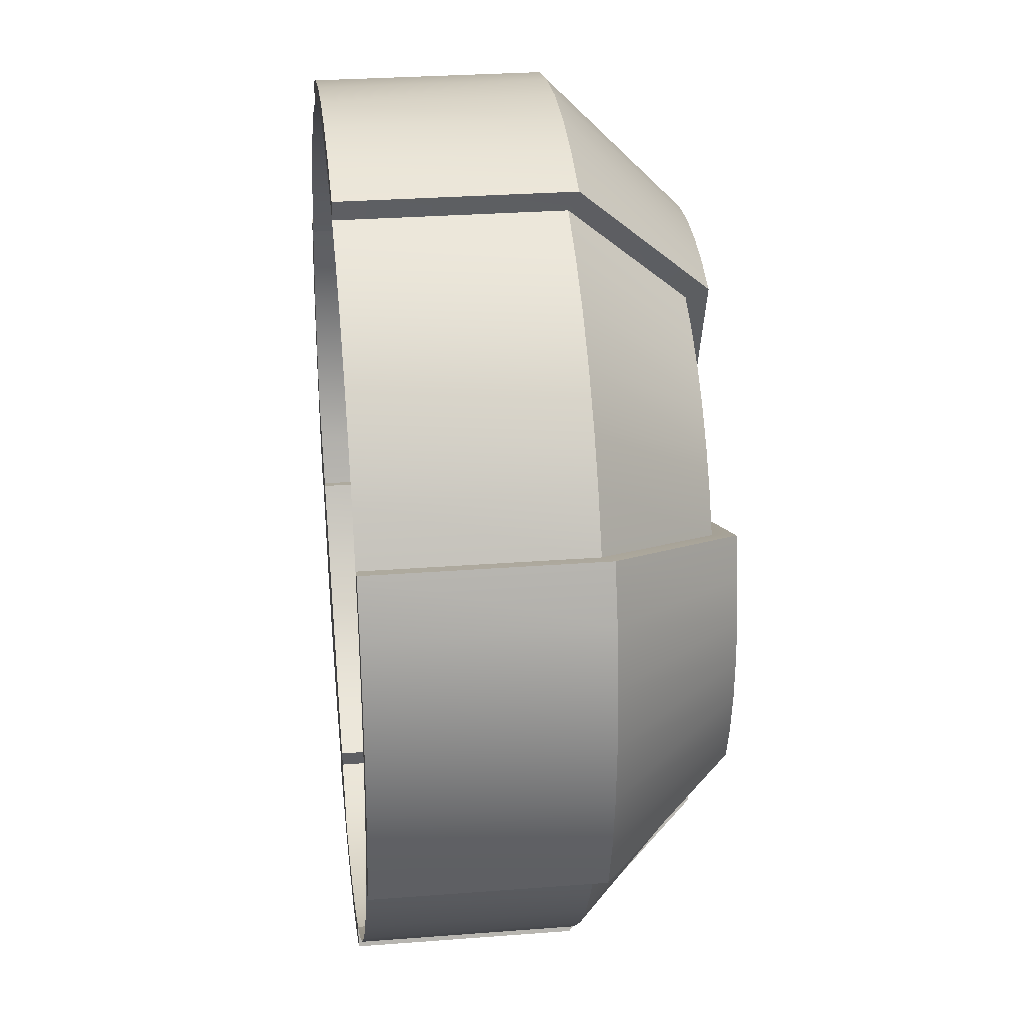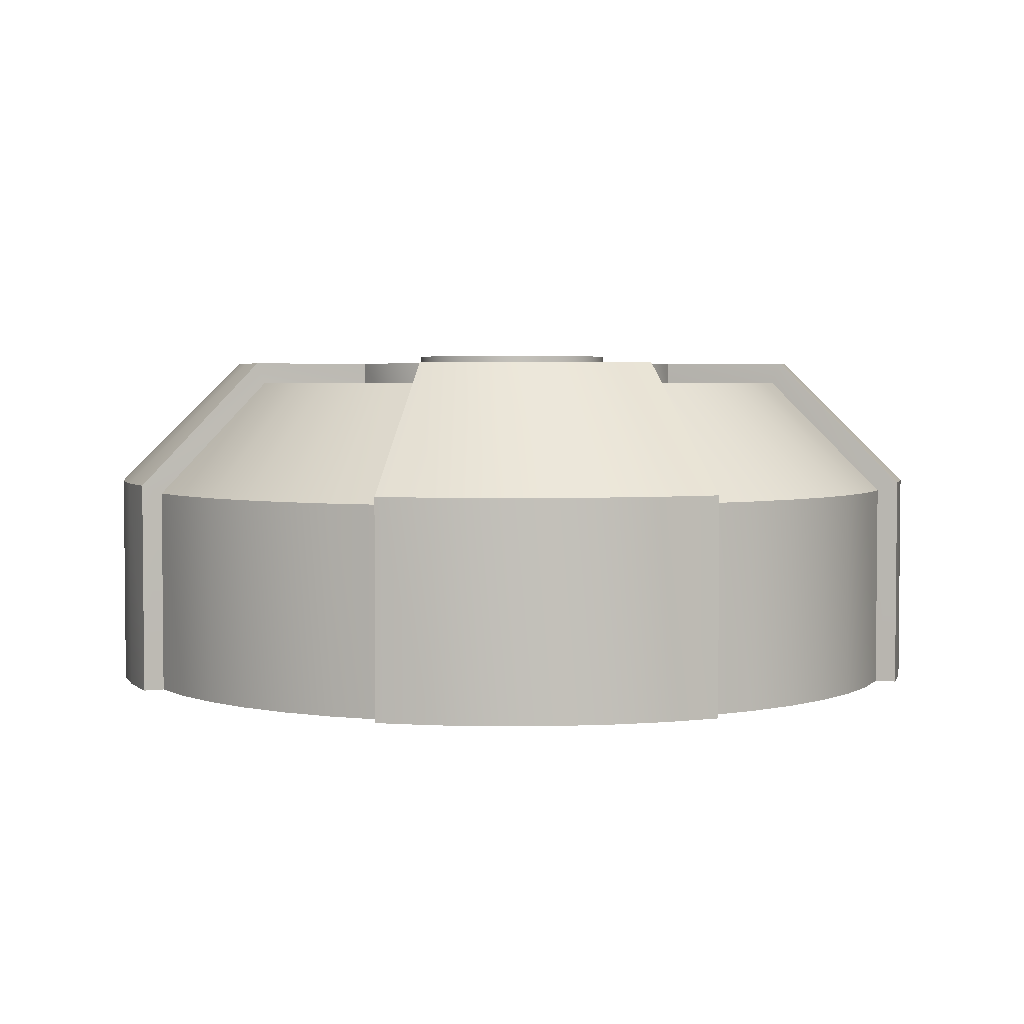
<metadata>
{"format":"obj","ext":"obj","renderer":"f3d","projection":"perspective","resolution":1024,"background":"white","views":[{"elev":28.2,"azim":-96.7,"up":"+Y"},{"elev":3.5,"azim":85.1,"up":"+Z"}]}
</metadata>
<code>
g Object__0
v 0.5 0 0
v 0.4957 0.06526 0
v 0.483 0.1294 0
v 0.4619 0.1913 0
v 0.433 0.25 0
v 0.3967 0.3044 0
v 0.3536 0.3536 0
v 0.3044 0.3967 0
v 0.25 0.433 0
v 0.1913 0.4619 0
v 0.1294 0.483 0
v 0.06526 0.4957 0
v 0 0.5 0
v -0.06526 0.4957 0
v -0.1294 0.483 0
v -0.1913 0.4619 0
v -0.25 0.433 0
v -0.3044 0.3967 0
v -0.3536 0.3536 0
v -0.3967 0.3044 0
v -0.433 0.25 0
v -0.4619 0.1913 0
v -0.483 0.1294 0
v -0.4957 0.06526 0
v -0.5 0 0
v -0.4957 -0.06526 0
v -0.483 -0.1294 0
v -0.4619 -0.1913 0
v -0.433 -0.25 0
v -0.3967 -0.3044 0
v -0.3536 -0.3536 0
v -0.3044 -0.3967 0
v -0.25 -0.433 0
v -0.1913 -0.4619 0
v -0.1294 -0.483 0
v -0.06526 -0.4957 0
v 0 -0.5 0
v 0.06526 -0.4957 0
v 0.1294 -0.483 0
v 0.1913 -0.4619 0
v 0.25 -0.433 0
v 0.3044 -0.3967 0
v 0.3536 -0.3536 0
v 0.3967 -0.3044 0
v 0.433 -0.25 0
v 0.4619 -0.1913 0
v 0.483 -0.1294 0
v 0.4957 -0.06526 0
v 0.4619 0.1913 0.25
v 0.433 0.25 0.25
v 0.3967 0.3044 0.25
v 0.3536 0.3536 0.25
v 0.3044 0.3967 0.25
v 0.25 0.433 0.25
v 0.1913 0.4619 0.25
v -0.1913 0.4619 0.25
v -0.25 0.433 0.25
v -0.3044 0.3967 0.25
v -0.3536 0.3536 0.25
v -0.3967 0.3044 0.25
v -0.433 0.25 0.25
v -0.4619 0.1913 0.25
v -0.4619 -0.1913 0.25
v -0.433 -0.25 0.25
v -0.3967 -0.3044 0.25
v -0.3536 -0.3536 0.25
v -0.3044 -0.3967 0.25
v -0.25 -0.433 0.25
v -0.1913 -0.4619 0.25
v 0.1913 -0.4619 0.25
v 0.25 -0.433 0.25
v 0.3044 -0.3967 0.25
v 0.3536 -0.3536 0.25
v 0.3967 -0.3044 0.25
v 0.433 -0.25 0.25
v 0.4619 -0.1913 0.25
v 0.3323 -0.1377 0.39
v 0.3115 -0.1799 0.39
v 0.2854 -0.219 0.39
v 0.2543 -0.2543 0.39
v 0.219 -0.2854 0.39
v 0.1799 -0.3115 0.39
v 0.1377 -0.3323 0.39
v -0.1377 -0.3323 0.39
v -0.1799 -0.3115 0.39
v -0.219 -0.2854 0.39
v -0.2543 -0.2543 0.39
v -0.2854 -0.219 0.39
v -0.3115 -0.1799 0.39
v -0.3323 -0.1377 0.39
v -0.3323 0.1377 0.39
v -0.3115 0.1799 0.39
v -0.2854 0.219 0.39
v -0.2543 0.2543 0.39
v -0.219 0.2854 0.39
v -0.1799 0.3115 0.39
v -0.1377 0.3323 0.39
v 0.1377 0.3323 0.39
v 0.1799 0.3115 0.39
v 0.219 0.2854 0.39
v 0.2543 0.2543 0.39
v 0.2854 0.219 0.39
v 0.3115 0.1799 0.39
v 0.3323 0.1377 0.39
v 0.2027 -0.08396 0.39
v 0.19 -0.1097 0.39
v 0.1741 -0.1336 0.39
v 0.1551 -0.1551 0.39
v 0.1336 -0.1741 0.39
v 0.1097 -0.19 0.39
v 0.08396 -0.2027 0.39
v -0.08396 -0.2027 0.39
v -0.1097 -0.19 0.39
v -0.1336 -0.1741 0.39
v -0.1551 -0.1551 0.39
v -0.1741 -0.1336 0.39
v -0.19 -0.1097 0.39
v -0.2027 -0.08396 0.39
v -0.2027 0.08396 0.39
v -0.19 0.1097 0.39
v -0.1741 0.1336 0.39
v -0.1551 0.1551 0.39
v -0.1336 0.1741 0.39
v -0.1097 0.19 0.39
v -0.08396 0.2027 0.39
v 0.08396 0.2027 0.39
v 0.1097 0.19 0.39
v 0.1336 0.1741 0.39
v 0.1551 0.1551 0.39
v 0.1741 0.1336 0.39
v 0.19 0.1097 0.39
v 0.2027 0.08396 0.39
v -0.5251 0 0
v -0.5206 0.06853 0
v -0.5072 0.1359 0
v -0.5206 -0.06853 0
v -0.5072 -0.1359 0
v -0.1359 0.5072 0
v -0.06853 0.5206 0
v 0 0.5251 0
v 0.06853 0.5206 0
v 0.1359 0.5072 0
v 0.5206 0.06853 0
v 0.5072 0.1359 0
v 0.5251 0 0
v 0.5206 -0.06853 0
v 0.5072 -0.1359 0
v -0.06853 -0.5206 0
v -0.1359 -0.5072 0
v 0 -0.5251 0
v 0.06853 -0.5206 0
v 0.1359 -0.5072 0
v -0.3421 -0.141 0.415
v -0.2027 -0.08396 0.415
v -0.4856 -0.1994 0.2604
v -0.4856 -0.1994 0
v -0.4856 0.1994 0
v -0.4856 0.1994 0.2604
v -0.3421 0.141 0.415
v -0.2027 0.08396 0.415
v -0.1994 0.4856 0
v -0.1994 0.4856 0.2604
v -0.141 0.3421 0.415
v -0.08396 0.2027 0.415
v 0.1994 0.4856 0
v 0.1994 0.4856 0.2604
v 0.141 0.3421 0.415
v 0.08396 0.2027 0.415
v 0.4856 0.1994 0.2604
v 0.4856 0.1994 0
v 0.3421 0.141 0.415
v 0.2027 0.08396 0.415
v 0.4856 -0.1994 0
v 0.4856 -0.1994 0.2604
v 0.3421 -0.141 0.415
v 0.2027 -0.08396 0.415
v -0.1994 -0.4856 0
v -0.1994 -0.4856 0.2604
v -0.141 -0.3421 0.415
v -0.08396 -0.2027 0.415
v 0.1994 -0.4856 0.2604
v 0.1994 -0.4856 0
v 0.141 -0.3421 0.415
v 0.08396 -0.2027 0.415
v 0.19 -0.1097 0.415
v 0.1741 -0.1336 0.415
v 0.1551 -0.1551 0.415
v 0.1336 -0.1741 0.415
v 0.1097 -0.19 0.415
v -0.1097 -0.19 0.415
v -0.1336 -0.1741 0.415
v -0.1551 -0.1551 0.415
v -0.1741 -0.1336 0.415
v -0.19 -0.1097 0.415
v -0.19 0.1097 0.415
v -0.1741 0.1336 0.415
v -0.1551 0.1551 0.415
v -0.1336 0.1741 0.415
v -0.1097 0.19 0.415
v 0.1097 0.19 0.415
v 0.1336 0.1741 0.415
v 0.1551 0.1551 0.415
v 0.1741 0.1336 0.415
v 0.19 0.1097 0.415
v -0.2194 0 0.415
v -0.37 -2.587e-12 0.415
v -0.3669 0.0483 0.415
v -0.2175 0.02864 0.415
v -0.3574 0.09577 0.415
v -0.2119 0.05678 0.415
v -0.3669 -0.0483 0.415
v -0.2175 -0.02864 0.415
v -0.3574 -0.09577 0.415
v -0.2119 -0.05678 0.415
v -0.5205 0.06853 0.2604
v -0.5071 0.1359 0.2604
v -0.525 -2.595e-12 0.2604
v -0.5205 -0.06853 0.2604
v -0.5071 -0.1359 0.2604
v -0.06853 0.5205 0.2604
v 0 0.525 0.2604
v 0 0.37 0.415
v -0.0483 0.3669 0.415
v 0.06853 0.5205 0.2604
v 0.0483 0.3669 0.415
v -0.1359 0.5071 0.2604
v -0.09577 0.3574 0.415
v -0.05678 0.2119 0.415
v -0.02864 0.2175 0.415
v 0 0.2194 0.415
v 0.02864 0.2175 0.415
v 0.05678 0.2119 0.415
v 0.09577 0.3574 0.415
v 0.1359 0.5071 0.2604
v 0.2194 0 0.415
v 0.2175 0.02864 0.415
v 0.3669 0.0483 0.415
v 0.37 -2.587e-12 0.415
v 0.3669 -0.0483 0.415
v 0.2175 -0.02864 0.415
v 0.2119 0.05678 0.415
v 0.3574 0.09577 0.415
v 0.3574 -0.09577 0.415
v 0.2119 -0.05678 0.415
v 0.5071 -0.1359 0.2604
v 0.5205 -0.06853 0.2604
v 0.525 -2.595e-12 0.2604
v 0.5205 0.06853 0.2604
v 0.5071 0.1359 0.2604
v 0 -0.37 0.415
v 0 -0.2194 0.415
v 0.02864 -0.2175 0.415
v 0.0483 -0.3669 0.415
v -0.0483 -0.3669 0.415
v -0.02864 -0.2175 0.415
v -0.09577 -0.3574 0.415
v -0.05678 -0.2119 0.415
v 0.05678 -0.2119 0.415
v 0.09577 -0.3574 0.415
v 0.06853 -0.5205 0.2604
v 0.1359 -0.5071 0.2604
v 0 -0.525 0.2604
v -0.06853 -0.5205 0.2604
v -0.1359 -0.5071 0.2604
v 0.1693 0 0.415
v 0.1678 -0.0221 0.415
v 0.1635 -0.04382 0.415
v 0.1564 -0.06479 0.415
v 0.1466 -0.08465 0.415
v 0.1343 -0.1031 0.415
v 0.1197 -0.1197 0.415
v 0.1031 -0.1343 0.415
v 0.08465 -0.1466 0.415
v 0.06479 -0.1564 0.415
v 0.04382 -0.1635 0.415
v 0.0221 -0.1678 0.415
v 0 -0.1693 0.415
v -0.0221 -0.1678 0.415
v -0.04382 -0.1635 0.415
v -0.06479 -0.1564 0.415
v -0.08465 -0.1466 0.415
v -0.1031 -0.1343 0.415
v -0.1197 -0.1197 0.415
v -0.1343 -0.1031 0.415
v -0.1466 -0.08465 0.415
v -0.1564 -0.06479 0.415
v -0.1635 -0.04382 0.415
v -0.1678 -0.0221 0.415
v -0.1693 0 0.415
v -0.1678 0.0221 0.415
v -0.1635 0.04382 0.415
v -0.1564 0.06479 0.415
v -0.1466 0.08465 0.415
v -0.1343 0.1031 0.415
v -0.1197 0.1197 0.415
v -0.1031 0.1343 0.415
v -0.08465 0.1466 0.415
v -0.06479 0.1564 0.415
v -0.04382 0.1635 0.415
v -0.0221 0.1678 0.415
v 0 0.1693 0.415
v 0.0221 0.1678 0.415
v 0.04382 0.1635 0.415
v 0.06479 0.1564 0.415
v 0.08465 0.1466 0.415
v 0.1031 0.1343 0.415
v 0.1197 0.1197 0.415
v 0.1343 0.1031 0.415
v 0.1466 0.08465 0.415
v 0.1564 0.06479 0.415
v 0.1635 0.04382 0.415
v 0.1678 0.0221 0.415
v 0.1693 0 0.385
v 0.1678 -0.0221 0.385
v 0.1635 -0.04382 0.385
v 0.1564 -0.06479 0.385
v 0.1466 -0.08465 0.385
v 0.1343 -0.1031 0.385
v 0.1197 -0.1197 0.385
v 0.1031 -0.1343 0.385
v 0.08465 -0.1466 0.385
v 0.06479 -0.1564 0.385
v 0.04382 -0.1635 0.385
v 0.0221 -0.1678 0.385
v 0 -0.1693 0.385
v -0.0221 -0.1678 0.385
v -0.04382 -0.1635 0.385
v -0.06479 -0.1564 0.385
v -0.08465 -0.1466 0.385
v -0.1031 -0.1343 0.385
v -0.1197 -0.1197 0.385
v -0.1343 -0.1031 0.385
v -0.1466 -0.08465 0.385
v -0.1564 -0.06479 0.385
v -0.1635 -0.04382 0.385
v -0.1678 -0.0221 0.385
v -0.1693 0 0.385
v -0.1678 0.0221 0.385
v -0.1635 0.04382 0.385
v -0.1564 0.06479 0.385
v -0.1466 0.08465 0.385
v -0.1343 0.1031 0.385
v -0.1197 0.1197 0.385
v -0.1031 0.1343 0.385
v -0.08465 0.1466 0.385
v -0.06479 0.1564 0.385
v -0.04382 0.1635 0.385
v -0.0221 0.1678 0.385
v 0 0.1693 0.385
v 0.0221 0.1678 0.385
v 0.04382 0.1635 0.385
v 0.06479 0.1564 0.385
v 0.08465 0.1466 0.385
v 0.1031 0.1343 0.385
v 0.1197 0.1197 0.385
v 0.1343 0.1031 0.385
v 0.1466 0.08465 0.385
v 0.1564 0.06479 0.385
v 0.1635 0.04382 0.385
v 0.1678 0.0221 0.385
v 0.1242 0 0.385
v 0.1231 -0.01621 0.385
v 0.12 -0.03214 0.385
v 0.1147 -0.04753 0.385
v 0.1076 -0.0621 0.385
v 0.09853 -0.07561 0.385
v 0.08782 -0.08782 0.385
v 0.07561 -0.09853 0.385
v 0.0621 -0.1076 0.385
v 0.04753 -0.1147 0.385
v 0.03214 -0.12 0.385
v 0.01621 -0.1231 0.385
v 0 -0.1242 0.385
v -0.01621 -0.1231 0.385
v -0.03214 -0.12 0.385
v -0.04753 -0.1147 0.385
v -0.0621 -0.1076 0.385
v -0.07561 -0.09853 0.385
v -0.08782 -0.08782 0.385
v -0.09853 -0.07561 0.385
v -0.1076 -0.0621 0.385
v -0.1147 -0.04753 0.385
v -0.12 -0.03214 0.385
v -0.1231 -0.01621 0.385
v -0.1242 0 0.385
v -0.1231 0.01621 0.385
v -0.12 0.03214 0.385
v -0.1147 0.04753 0.385
v -0.1076 0.0621 0.385
v -0.09853 0.07561 0.385
v -0.08782 0.08782 0.385
v -0.07561 0.09853 0.385
v -0.0621 0.1076 0.385
v -0.04753 0.1147 0.385
v -0.03214 0.12 0.385
v -0.01621 0.1231 0.385
v 0 0.1242 0.385
v 0.01621 0.1231 0.385
v 0.03214 0.12 0.385
v 0.04753 0.1147 0.385
v 0.0621 0.1076 0.385
v 0.07561 0.09853 0.385
v 0.08782 0.08782 0.385
v 0.09853 0.07561 0.385
v 0.1076 0.0621 0.385
v 0.1147 0.04753 0.385
v 0.12 0.03214 0.385
v 0.1231 0.01621 0.385
v 0.1242 0 0.425
v 0.1231 -0.01621 0.425
v 0.12 -0.03214 0.425
v 0.1147 -0.04753 0.425
v 0.1076 -0.0621 0.425
v 0.09853 -0.07561 0.425
v 0.08782 -0.08782 0.425
v 0.07561 -0.09853 0.425
v 0.0621 -0.1076 0.425
v 0.04753 -0.1147 0.425
v 0.03214 -0.12 0.425
v 0.01621 -0.1231 0.425
v 0 -0.1242 0.425
v -0.01621 -0.1231 0.425
v -0.03214 -0.12 0.425
v -0.04753 -0.1147 0.425
v -0.0621 -0.1076 0.425
v -0.07561 -0.09853 0.425
v -0.08782 -0.08782 0.425
v -0.09853 -0.07561 0.425
v -0.1076 -0.0621 0.425
v -0.1147 -0.04753 0.425
v -0.12 -0.03214 0.425
v -0.1231 -0.01621 0.425
v -0.1242 0 0.425
v -0.1231 0.01621 0.425
v -0.12 0.03214 0.425
v -0.1147 0.04753 0.425
v -0.1076 0.0621 0.425
v -0.09853 0.07561 0.425
v -0.08782 0.08782 0.425
v -0.07561 0.09853 0.425
v -0.0621 0.1076 0.425
v -0.04753 0.1147 0.425
v -0.03214 0.12 0.425
v -0.01621 0.1231 0.425
v 0 0.1242 0.425
v 0.01621 0.1231 0.425
v 0.03214 0.12 0.425
v 0.04753 0.1147 0.425
v 0.0621 0.1076 0.425
v 0.07561 0.09853 0.425
v 0.08782 0.08782 0.425
v 0.09853 0.07561 0.425
v 0.1076 0.0621 0.425
v 0.1147 0.04753 0.425
v 0.12 0.03214 0.425
v 0.1231 0.01621 0.425
f 48 47 46 45 44 43 42 41 40 39 38\
f 5 50 49 4
f 6 51 50 5
f 7 52 51 6
f 8 53 52 7
f 9 54 53 8
f 10 55 54 9
f 57 56 16 17
f 58 57 17 18
f 59 58 18 19
f 60 59 19 20
f 61 60 20 21
f 62 61 21 22
f 64 63 28 29
f 65 64 29 30
f 66 65 30 31
f 67 66 31 32
f 68 67 32 33
f 69 68 33 34
f 41 71 70 40
f 42 72 71 41
f 43 73 72 42
f 44 74 73 43
f 45 75 74 44
f 46 76 75 45
f 76 77 78 75
f 75 78 79 74
f 74 79 80 73
f 73 80 81 72
f 72 81 82 71
f 71 82 83 70
f 84 85 68 69
f 85 86 67 68
f 86 87 66 67
f 87 88 65 66
f 88 89 64 65
f 89 90 63 64
f 91 92 61 62
f 92 93 60 61
f 93 94 59 60
f 94 95 58 59
f 95 96 57 58
f 96 97 56 57
f 55 98 99 54
f 54 99 100 53
f 53 100 101 52
f 52 101 102 51
f 51 102 103 50
f 50 103 104 49
f 77 105 106 78
f 78 106 107 79
f 79 107 108 80
f 80 108 109 81
f 81 109 110 82
f 82 110 111 83
f 112 113 85 84
f 113 114 86 85
f 114 115 87 86
f 115 116 88 87
f 116 117 89 88
f 117 118 90 89
f 120 92 91 119
f 121 93 92 120
f 122 94 93 121
f 123 95 94 122
f 124 96 95 123
f 125 97 96 124
f 99 98 126 127
f 100 99 127 128
f 101 100 128 129
f 102 101 129 130
f 103 102 130 131
f 104 103 131 132
f 25 133 134 24
f 24 134 135 23
f 26 136 133 25
f 27 137 136 26
f 15 138 139 14
f 14 139 140 13
f 13 140 141 12
f 12 141 142 11
f 3 144 143 2
f 2 143 145 1
f 1 145 146 48
f 48 146 147 47
f 36 148 149 35
f 37 150 148 36
f 38 151 150 37
f 39 152 151 38
f 118 154 153 90
f 90 153 155 63
f 28 156 137 27
f 63 155 156 28
f 23 135 157 22
f 22 157 158 62
f 62 158 159 91
f 91 159 160 119
f 16 161 138 15
f 56 162 161 16
f 97 163 162 56
f 125 164 163 97
f 10 165 166 55
f 11 142 165 10
f 55 166 167 98
f 98 167 168 126
f 49 169 170 4
f 4 170 144 3
f 104 171 169 49
f 132 172 171 104
f 46 173 174 76
f 47 147 173 46
f 76 174 175 77
f 77 175 176 105
f 35 149 177 34
f 34 177 178 69
f 69 178 179 84
f 84 179 180 112
f 70 181 182 40
f 40 182 152 39
f 83 183 181 70
f 111 184 183 83
f 105 176 185 106
f 106 185 186 107
f 107 186 187 108
f 108 187 188 109
f 109 188 189 110
f 110 189 184 111
f 112 180 190 113
f 113 190 191 114
f 114 191 192 115
f 115 192 193 116
f 116 193 194 117
f 117 194 154 118
f 119 160 195 120
f 120 195 196 121
f 121 196 197 122
f 122 197 198 123
f 123 198 199 124
f 124 199 164 125
f 126 168 200 127
f 127 200 201 128
f 128 201 202 129
f 129 202 203 130
f 130 203 204 131
f 131 204 172 132
f 208 207 206 205
f 210 209 207 208
f 212 205 206 211
f 214 212 211 213
f 207 209 216 215
f 206 207 215 217
f 211 206 217 218
f 213 211 218 219
f 217 215 134 133
f 215 216 135 134
f 218 217 133 136
f 219 218 136 137
f 223 222 221 220
f 221 222 225 224
f 227 223 220 226
f 229 223 227 228
f 230 222 223 229
f 225 222 230 231
f 233 225 231 232
f 224 225 233 234
f 226 220 139 138
f 220 221 140 139
f 140 221 224 141
f 141 224 234 142
f 238 237 236 235
f 238 235 240 239
f 237 242 241 236
f 239 240 244 243
f 246 239 243 245
f 247 238 239 246
f 248 237 238 247
f 249 242 237 248
f 144 249 248 143
f 143 248 247 145
f 145 247 246 146
f 146 246 245 147
f 253 252 251 250
f 251 255 254 250
f 255 257 256 254
f 259 258 252 253
f 261 259 253 260
f 260 253 250 262
f 250 254 263 262
f 254 256 264 263
f 263 264 149 148
f 262 263 148 150
f 151 260 262 150
f 152 261 260 151
f 154 214 213 153
f 153 213 219 155
f 155 219 137 156
f 216 158 157 135
f 209 159 158 216
f 160 159 209 210
f 162 226 138 161
f 163 227 226 162
f 228 227 163 164
f 142 234 166 165
f 234 233 167 166
f 167 233 232 168
f 170 169 249 144
f 169 171 242 249
f 242 171 172 241
f 147 245 174 173
f 245 243 175 174
f 243 244 176 175
f 264 178 177 149
f 256 179 178 264
f 257 180 179 256
f 182 181 261 152
f 181 183 259 261
f 183 184 258 259
f 456 455 454 453 452 451 450\
f 235 236 312 265
f 235 265 266 240
f 240 266 267 244
f 244 267 268 176
f 176 268 269 185
f 185 269 270 186
f 186 270 271 187
f 187 271 272 188
f 188 272 273 189
f 189 273 274 184
f 184 274 275 258
f 258 275 276 252
f 252 276 277 251
f 277 278 255 251
f 278 279 257 255
f 279 280 180 257
f 280 281 190 180
f 281 282 191 190
f 282 283 192 191
f 283 284 193 192
f 284 285 194 193
f 285 286 154 194
f 286 287 214 154
f 287 288 212 214
f 288 289 205 212
f 290 208 205 289
f 291 210 208 290
f 292 160 210 291
f 293 195 160 292
f 294 196 195 293
f 295 197 196 294
f 296 198 197 295
f 297 199 198 296
f 298 164 199 297
f 299 228 164 298
f 300 229 228 299
f 301 230 229 300
f 231 230 301 302
f 232 231 302 303
f 168 232 303 304
f 200 168 304 305
f 201 200 305 306
f 202 201 306 307
f 203 202 307 308
f 204 203 308 309
f 172 204 309 310
f 241 172 310 311
f 236 241 311 312
f 265 312 360 313
f 266 265 313 314
f 267 266 314 315
f 268 267 315 316
f 269 268 316 317
f 270 269 317 318
f 271 270 318 319
f 272 271 319 320
f 273 272 320 321
f 274 273 321 322
f 275 274 322 323
f 276 275 323 324
f 277 276 324 325
f 326 278 277 325
f 327 279 278 326
f 328 280 279 327
f 329 281 280 328
f 330 282 281 329
f 331 283 282 330
f 332 284 283 331
f 333 285 284 332
f 334 286 285 333
f 335 287 286 334
f 336 288 287 335
f 337 289 288 336
f 338 290 289 337
f 339 291 290 338
f 340 292 291 339
f 341 293 292 340
f 342 294 293 341
f 343 295 294 342
f 344 296 295 343
f 345 297 296 344
f 346 298 297 345
f 347 299 298 346
f 348 300 299 347
f 349 301 300 348
f 302 301 349 350
f 303 302 350 351
f 304 303 351 352
f 305 304 352 353
f 306 305 353 354
f 307 306 354 355
f 308 307 355 356
f 309 308 356 357
f 310 309 357 358
f 311 310 358 359
f 312 311 359 360
f 313 360 408 361
f 313 361 362 314
f 314 362 363 315
f 315 363 364 316
f 316 364 365 317
f 317 365 366 318
f 318 366 367 319
f 319 367 368 320
f 320 368 369 321
f 321 369 370 322
f 322 370 371 323
f 323 371 372 324
f 324 372 373 325
f 373 374 326 325
f 374 375 327 326
f 375 376 328 327
f 376 377 329 328
f 377 378 330 329
f 378 379 331 330
f 379 380 332 331
f 380 381 333 332
f 381 382 334 333
f 382 383 335 334
f 383 384 336 335
f 384 385 337 336
f 386 338 337 385
f 387 339 338 386
f 388 340 339 387
f 389 341 340 388
f 390 342 341 389
f 391 343 342 390
f 392 344 343 391
f 393 345 344 392
f 394 346 345 393
f 395 347 346 394
f 396 348 347 395
f 397 349 348 396
f 350 349 397 398
f 351 350 398 399
f 352 351 399 400
f 353 352 400 401
f 354 353 401 402
f 355 354 402 403
f 356 355 403 404
f 357 356 404 405
f 358 357 405 406
f 359 358 406 407
f 360 359 407 408
f 408 456 409 361
f 361 409 410 362
f 362 410 411 363
f 363 411 412 364
f 364 412 413 365
f 365 413 414 366
f 366 414 415 367
f 367 415 416 368
f 368 416 417 369
f 369 417 418 370
f 370 418 419 371
f 371 419 420 372
f 372 420 421 373
f 421 422 374 373
f 422 423 375 374
f 423 424 376 375
f 424 425 377 376
f 425 426 378 377
f 426 427 379 378
f 427 428 380 379
f 428 429 381 380
f 429 430 382 381
f 430 431 383 382
f 431 432 384 383
f 432 433 385 384
f 433 434 386 385
f 434 435 387 386
f 435 436 388 387
f 436 437 389 388
f 437 438 390 389
f 438 439 391 390
f 439 440 392 391
f 440 441 393 392
f 441 442 394 393
f 442 443 395 394
f 443 444 396 395
f 444 445 397 396
f 397 445 446 398
f 398 446 447 399
f 399 447 448 400
f 400 448 449 401
f 401 449 450 402
f 402 450 451 403
f 403 451 452 404
f 404 452 453 405
f 405 453 454 406
f 406 454 455 407
f 407 455 456 408

</code>
